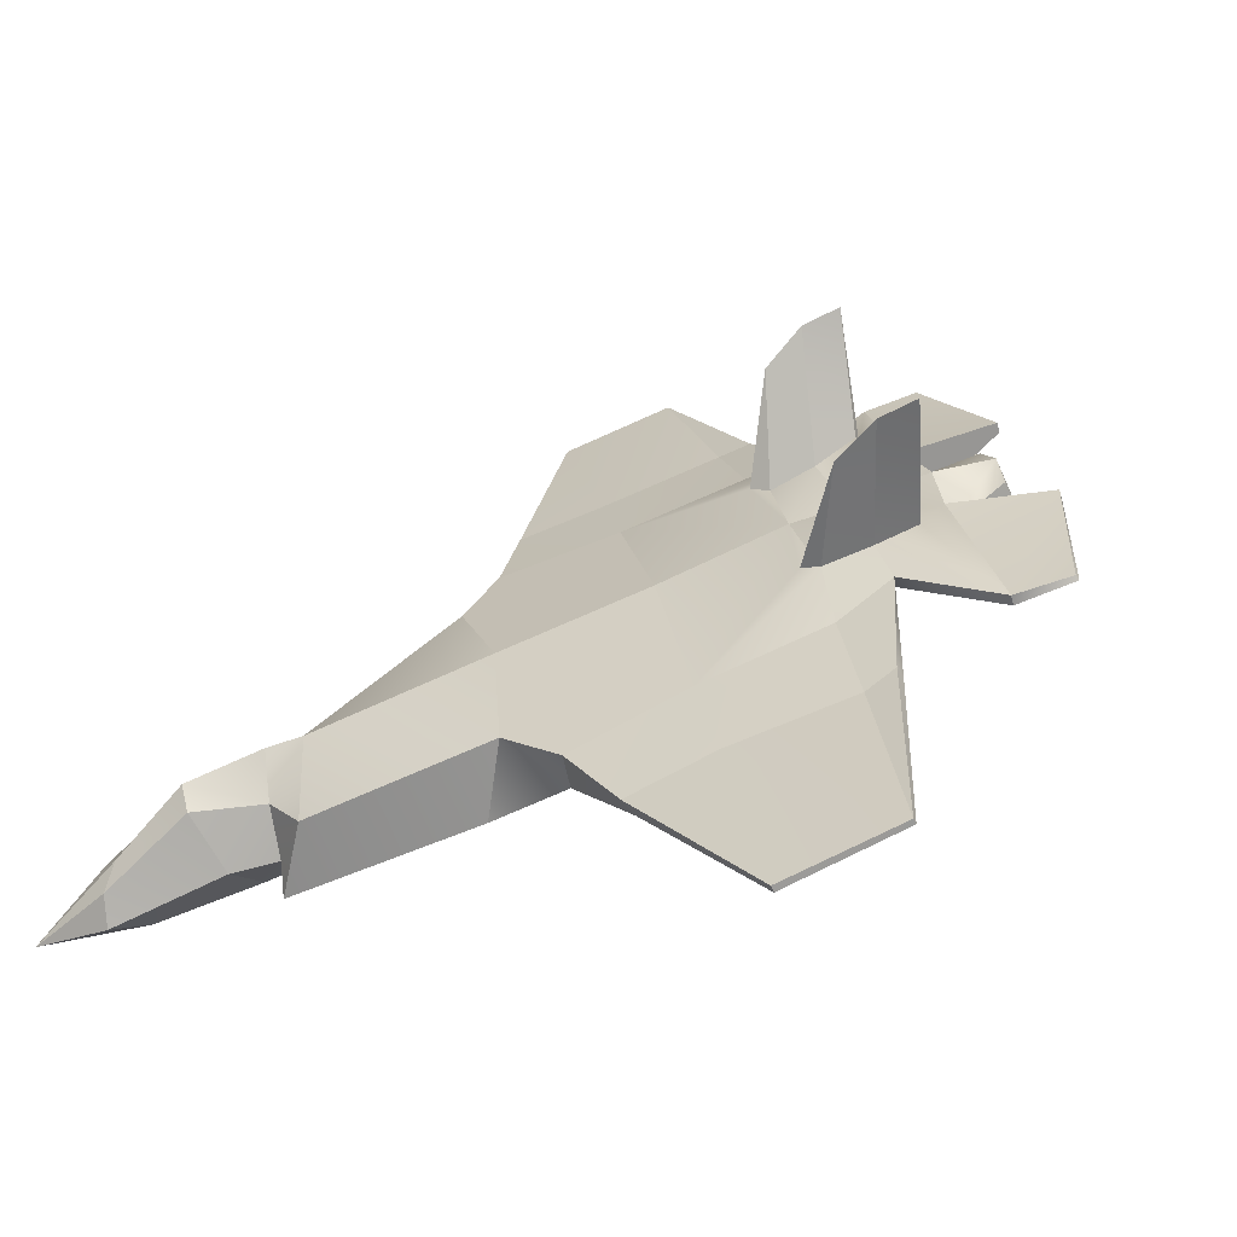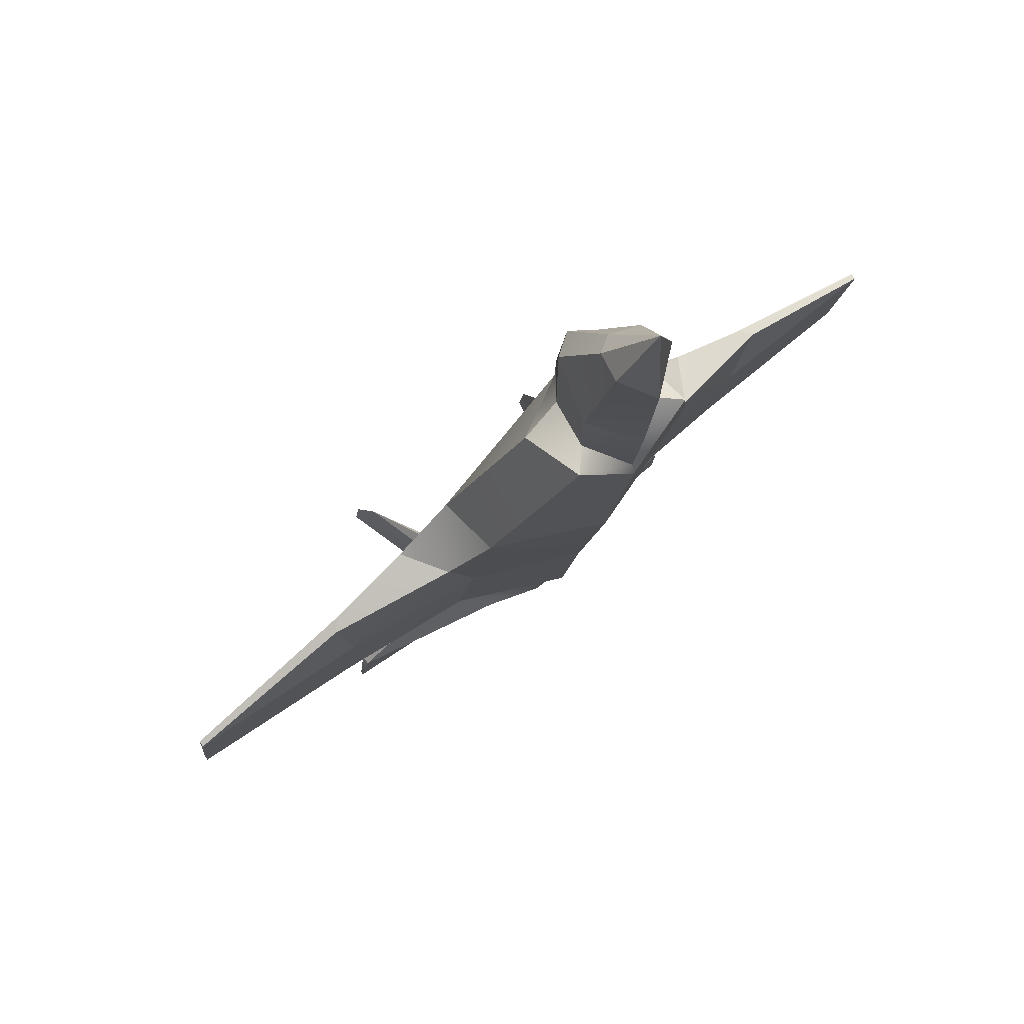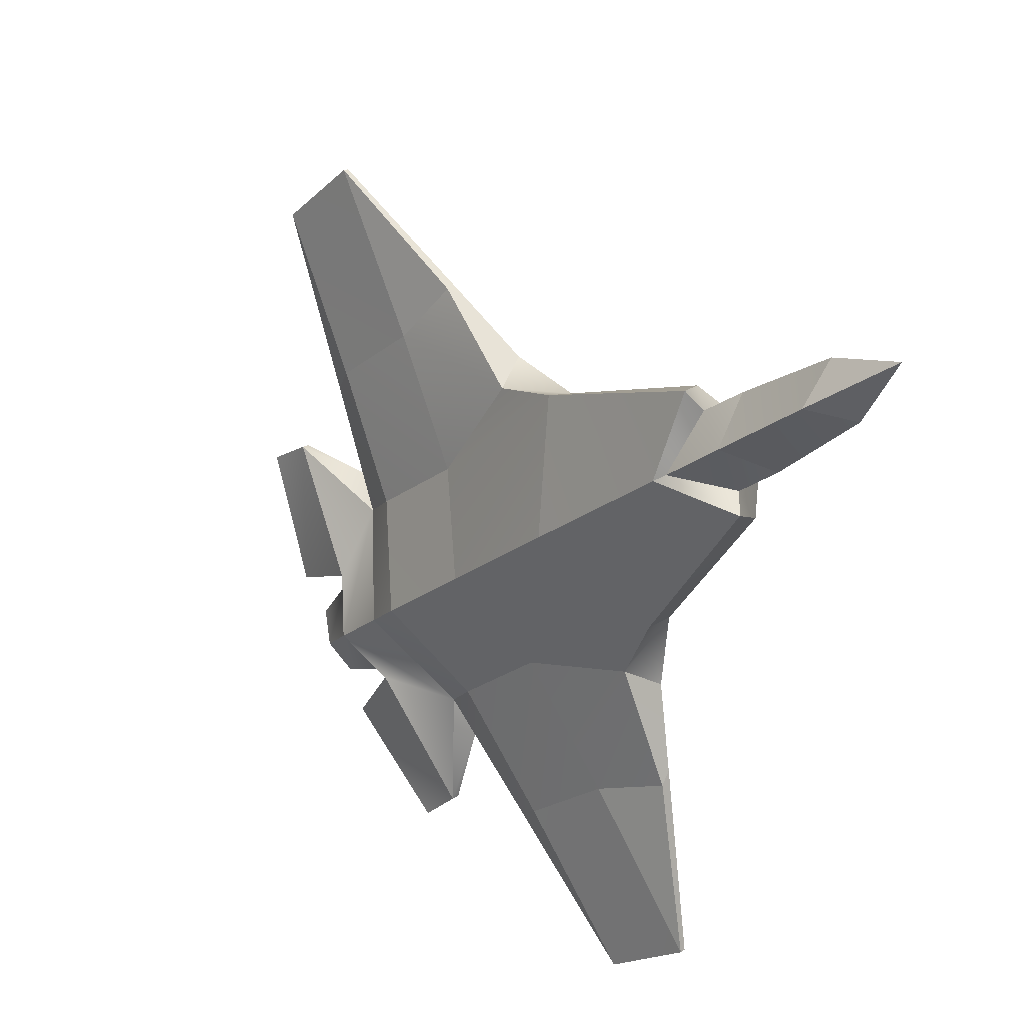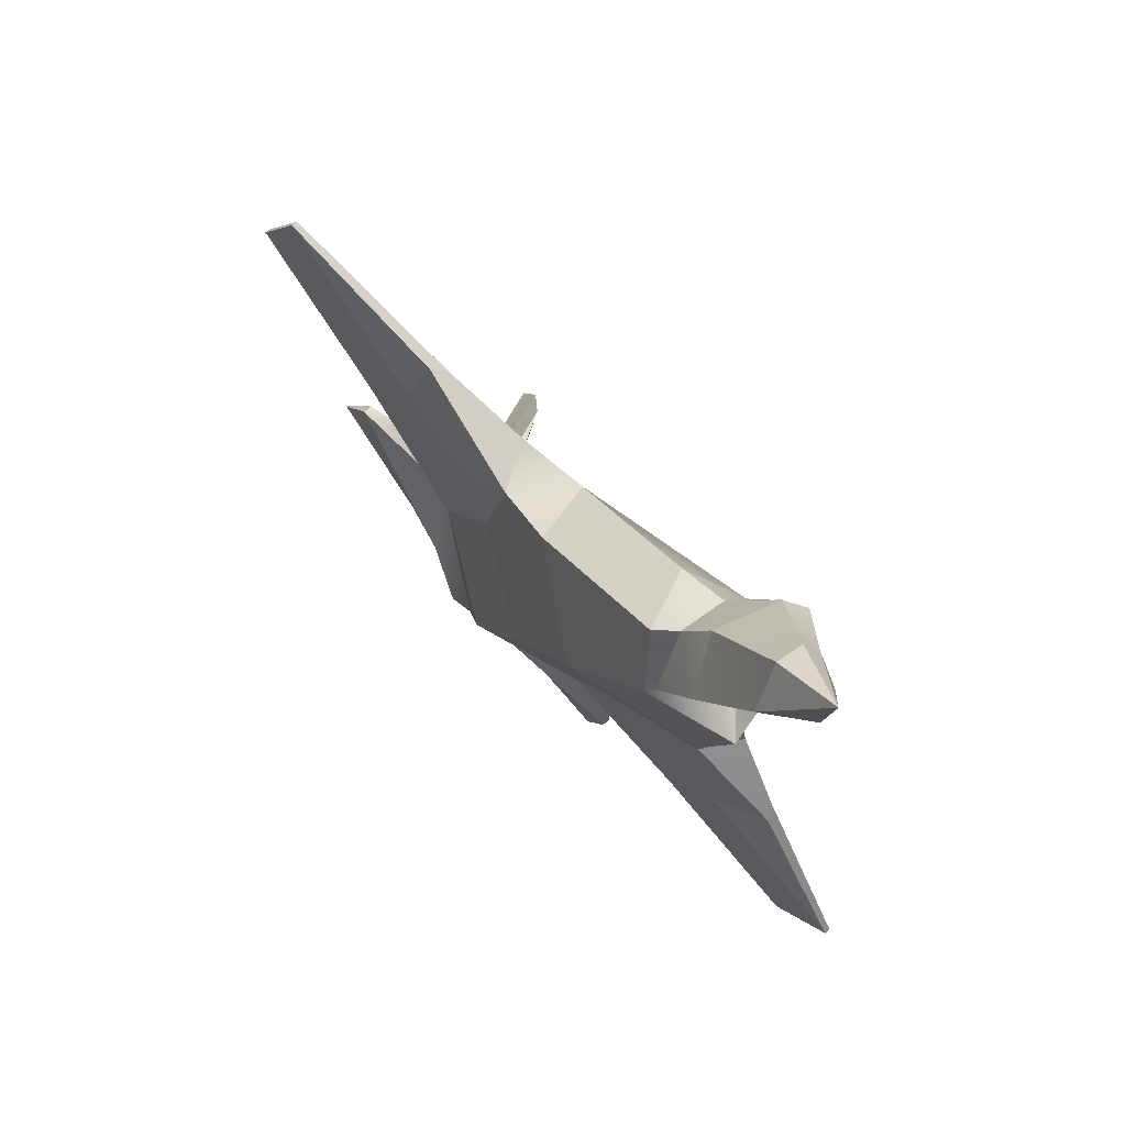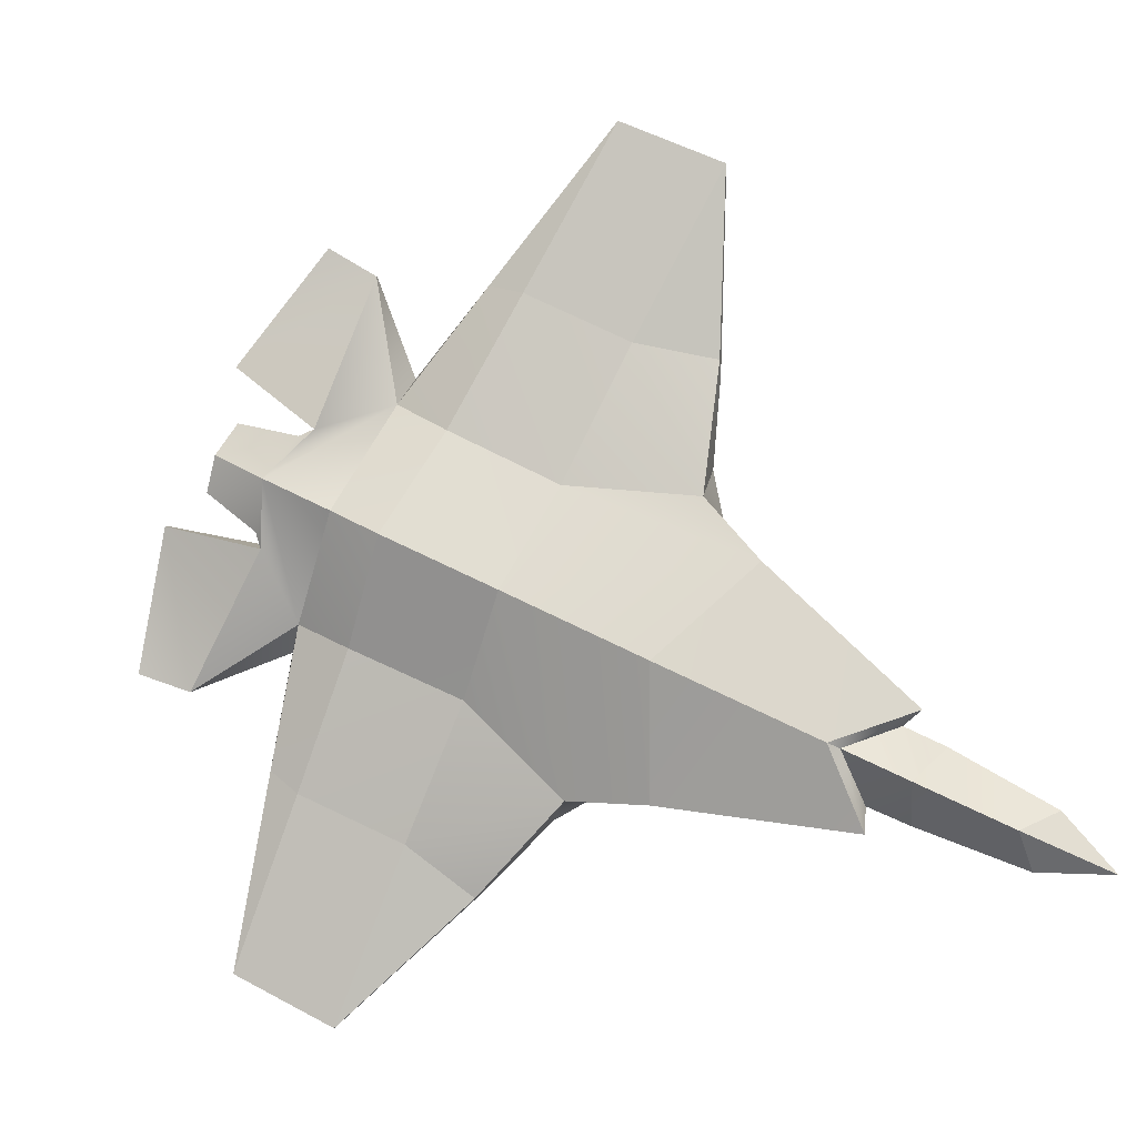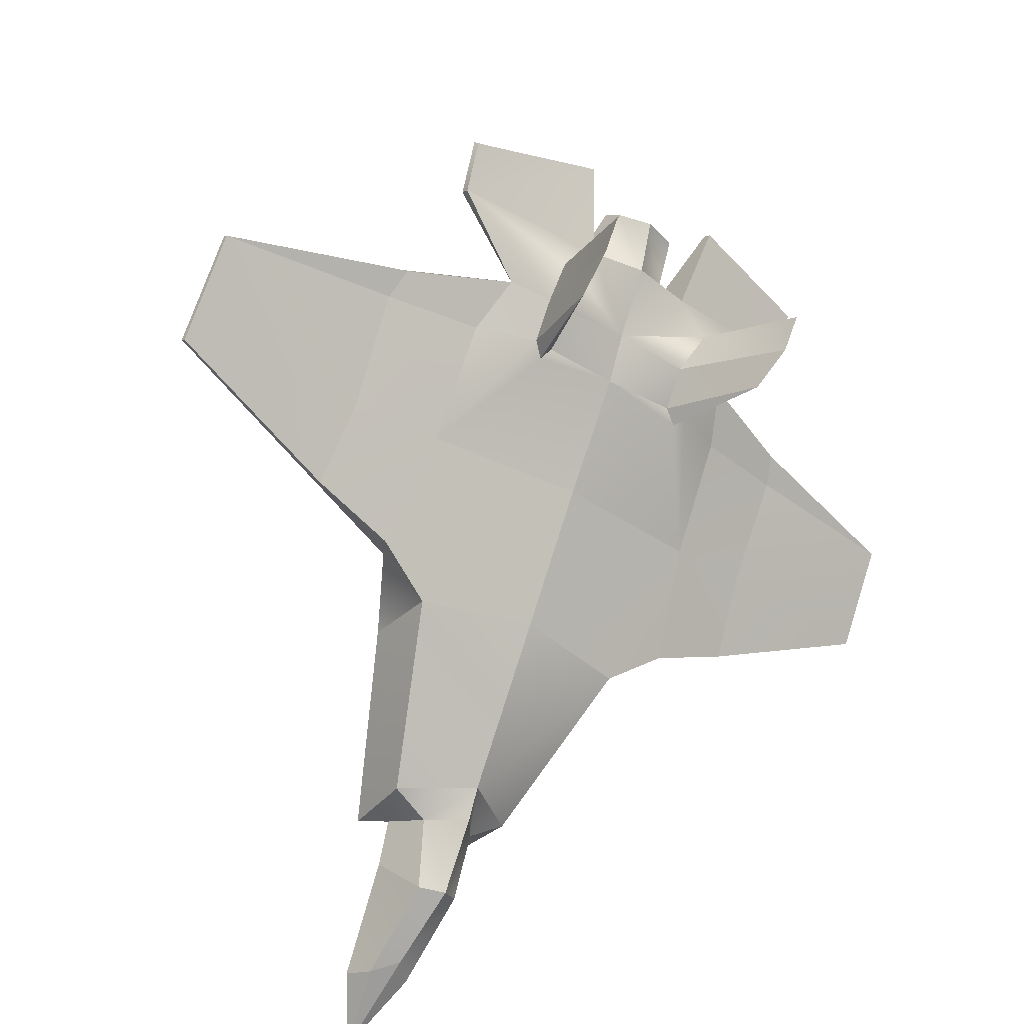
<metadata>
{"format":"obj","ext":"obj","renderer":"f3d","projection":"perspective","resolution":1024,"background":"white","views":[{"elev":-15.4,"azim":-141.8,"up":"+Z"},{"elev":13.5,"azim":109.3,"up":"+Y"},{"elev":-51.2,"azim":81.5,"up":"+Z"},{"elev":-19.7,"azim":98.3,"up":"+Z"},{"elev":-44.5,"azim":19.4,"up":"+Z"},{"elev":55.4,"azim":141.4,"up":"+Z"}]}
</metadata>
<code>
o Cube.001
v 4.36 1.659 -2.664
v 4.196 1.578 -2.456
v 4.248 1.515 -2.514
v 3.598 0.8565 -1.929
v 3.481 0.9511 -1.738
v 3.492 0.7813 -1.586
v 3.47 0.7308 -1.741
v 4.128 1.453 -2.599
v 3.834 1.259 -2.121
v 3.81 1.364 -2.207
v 3.707 1.469 -2.173
v 3.625 1.408 -2.141
v 3.745 0.1704 -0.9871
v 3.359 0.4705 -1.32
v 3.079 0.2802 -1.176
v 3.468 0.01127 -0.8564
v 3.194 1.139 -1.93
v 3.249 0.8773 -2.19
v 3.078 0.6069 -1.68
v 2.867 0.6662 -1.982
v 2.835 0.9127 -1.756
v 3.171 0.6318 -1.476
v 3.677 1.141 -2.403
v 3.948 1.186 -2.322
v 4.106 1.615 -2.449
v 3.95 1.519 -2.259
v 3.981 1.344 -2.342
v 3.878 1.284 -2.488
v 3.894 1.585 -2.265
v 3.876 1.257 -2.305
v 3.707 1.173 -2.406
v 3.469 -0.001239 -0.8664
v 2.984 0.2548 -1.148
v 2.983 0.2285 -1.166
v 2.783 0.4305 -1.518
v 2.561 0.4857 -1.824
v 3.747 0.1559 -0.9993
v 2.424 0.4364 -1.728
v 2.635 0.3936 -1.389
v 2.663 0.1239 -1.111
v 2.409 0.3144 -1.497
v 2.24 0.3438 -1.62
v 2.355 0.3243 -1.497
v 2.173 0.2741 -1.427
v 2.094 0.3015 -1.511
v 2.685 0.4033 -1.282
v 2.601 0.4978 -1.344
v 2.489 0.4371 -1.305
v 2.482 0.4659 -1.296
v 2.56 0.5511 -1.385
v 2.401 0.6341 -1.55
v 2.216 0.5131 -1.463
v 2.355 0.426 -1.356
v 2.658 0.1428 -1.09
v 2.167 0.3398 -1.375
v 2.084 0.4004 -1.423
v 2.183 0.2123 -1.248
v 2.538 0.04814 -1.031
v 2.542 0.0335 -1.034
v 3.366 0.4154 -1.367
v 3.595 0.5328 -1.404
v 3.087 0.2446 -1.222
v 3.583 0.5837 -1.408
v 2.866 0.4487 -1.332
v 2.189 0.1911 -1.269
v 2.341 0.3816 -1.445
v 2.529 0.7287 -1.6
v 2.677 0.5989 -1.444
v 2.733 0.6142 -1.43
v 2.716 0.5711 -1.393
v 2.519 0.6641 -1.021
v 2.428 0.6101 -0.9722
v 2.625 0.6875 -1.127
v 4.131 1.609 -2.633
v 4.111 1.646 -2.542
v 3.127 1.235 -2.408
v 2.876 1.208 -2.345
v 2.795 1.342 -2.295
v 3.009 1.33 -2.218
v 3.574 1.468 -2.385
v 3.696 1.456 -2.322
v 2.038 1.543 -2.724
v 1.773 1.374 -2.581
v 2.078 1.085 -2.194
v 2.373 1.264 -2.323
v 2.656 0.9461 -2.109
v 2.54 1.14 -2.118
v 3.712 1.376 -2.563
v 3.83 1.465 -2.496
v 3.864 1.588 -2.346
v 3.723 1.38 -2.461
v 1.774 1.362 -2.592
v 2.015 1.007 -2.151
v 2.017 1.033 -2.132
v 2.352 0.7771 -1.956
v 2.039 1.529 -2.737
v 2.172 0.505 -1.738
v 1.829 0.7946 -1.96
v 2.195 0.7476 -1.837
v 2.035 0.3858 -1.568
v 2.164 0.4775 -1.691
v 2.132 0.8483 -1.845
v 1.823 0.8141 -1.939
v 2.118 0.6165 -1.597
v 2.267 0.7868 -1.683
v 2.129 0.7501 -1.656
v 2.12 0.7339 -1.681
v 2.215 0.8083 -1.737
v 2.032 0.4479 -1.511
v 1.691 0.7296 -1.893
v 1.864 0.4689 -1.572
v 1.686 0.7224 -1.905
v 2.377 1.211 -2.373
v 2.533 1.387 -2.484
v 2.094 1.043 -2.233
v 2.564 1.404 -2.445
v 2.244 0.9492 -1.966
v 1.869 0.4487 -1.595
v 2.155 0.5309 -1.634
v 2.325 0.886 -1.791
v 2.383 0.8958 -1.787
v 2.37 0.8455 -1.756
v 1.956 0.99 -1.453
v 2.049 1.043 -1.5
v 2.17 1.054 -1.591
f 1 2 3
f 5 7 4
f 1 3 8
f 10 12 9
f 14 16 13
f 12 5 9
f 4 19 20
f 21 6 5
f 23 4 18
f 9 4 24
f 25 2 1
f 2 27 3
f 8 27 28
f 26 25 29
f 27 10 30
f 28 30 31
f 16 34 32
f 20 35 36
f 37 16 32
f 39 41 42
f 35 38 36
f 16 15 33
f 42 43 45
f 49 51 53
f 46 40 39
f 44 56 45
f 54 57 58
f 40 58 59
f 30 9 24
f 31 24 23
f 10 29 11
f 60 61 37
f 34 62 32
f 60 32 62
f 63 14 13
f 33 64 46
f 61 13 37
f 15 22 64
f 34 46 39
f 58 65 59
f 65 53 41
f 41 66 43
f 66 44 43
f 52 55 66
f 40 65 41
f 19 62 35
f 22 63 6
f 7 63 61
f 22 67 69
f 46 70 47
f 7 60 19
f 35 34 39
f 48 71 72
f 50 67 51
f 49 71 50
f 69 68 73
f 49 48 72
f 50 73 68
f 70 69 73
f 73 47 70
f 1 74 75
f 77 79 76
f 1 8 74
f 12 81 80
f 83 85 82
f 12 79 17
f 20 77 76
f 79 87 21
f 23 76 88
f 76 80 88
f 25 1 75
f 89 75 74
f 8 89 74
f 25 90 29
f 89 81 90
f 28 91 89
f 93 83 92
f 20 95 86
f 96 83 82
f 42 97 99
f 38 95 36
f 83 94 84
f 42 100 101
f 104 51 107
f 98 102 99
f 100 56 109
f 103 111 104
f 98 110 103
f 91 80 81
f 31 88 91
f 29 81 11
f 113 96 114
f 93 92 115
f 92 113 115
f 116 82 85
f 94 117 84
f 114 82 116
f 84 87 85
f 93 102 94
f 118 110 112
f 118 104 111
f 97 119 104
f 100 119 101
f 119 56 52
f 118 98 97
f 115 86 95
f 116 87 78
f 77 116 78
f 121 67 87
f 102 120 117
f 113 77 86
f 93 95 99
f 107 124 108
f 105 67 122
f 124 106 105
f 121 125 122
f 106 123 107
f 125 105 122
f 120 125 121
f 108 125 120
f 5 6 7
f 10 11 12
f 14 15 16
f 12 17 5
f 20 18 4
f 4 7 19
f 5 17 21
f 21 22 6
f 23 24 4
f 9 5 4
f 2 26 27
f 8 3 27
f 26 2 25
f 27 26 10
f 28 27 30
f 16 33 34
f 20 19 35
f 37 13 16
f 42 38 39
f 39 40 41
f 35 39 38
f 42 41 43
f 43 44 45
f 54 46 47
f 54 47 48
f 51 52 53
f 53 54 48
f 49 50 51
f 53 48 49
f 46 54 40
f 44 55 56
f 54 53 57
f 40 54 58
f 30 10 9
f 31 30 24
f 10 26 29
f 60 37 32
f 33 15 64
f 61 63 13
f 15 14 22
f 34 33 46
f 58 57 65
f 65 57 53
f 41 53 66
f 66 55 44
f 66 53 52
f 52 56 55
f 40 59 65
f 19 60 62
f 22 14 63
f 7 6 63
f 70 64 22
f 22 21 67
f 67 68 69
f 69 70 22
f 46 64 70
f 7 61 60
f 35 62 34
f 48 47 71
f 50 68 67
f 49 72 71
f 50 71 73
f 73 71 47
f 77 78 79
f 12 11 81
f 83 84 85
f 12 80 79
f 76 18 20
f 20 86 77
f 21 17 79
f 79 78 87
f 23 18 76
f 76 79 80
f 89 90 75
f 8 28 89
f 25 75 90
f 89 91 81
f 28 31 91
f 93 94 83
f 20 36 95
f 96 92 83
f 99 38 42
f 97 98 99
f 38 99 95
f 42 45 100
f 101 97 42
f 108 102 103
f 104 52 51
f 107 108 103
f 51 105 106
f 107 103 104
f 51 106 107
f 98 103 102
f 100 45 56
f 103 110 111
f 98 112 110
f 91 88 80
f 31 23 88
f 29 90 81
f 92 96 113
f 94 102 117
f 114 96 82
f 84 117 87
f 93 99 102
f 118 111 110
f 118 97 104
f 97 101 119
f 100 109 119
f 52 104 119
f 119 109 56
f 118 112 98
f 115 113 86
f 116 85 87
f 77 114 116
f 87 117 120
f 121 122 67
f 87 120 121
f 67 21 87
f 102 108 120
f 113 114 77
f 93 115 95
f 107 123 124
f 105 51 67
f 124 123 106
f 125 124 105
f 108 124 125

</code>
